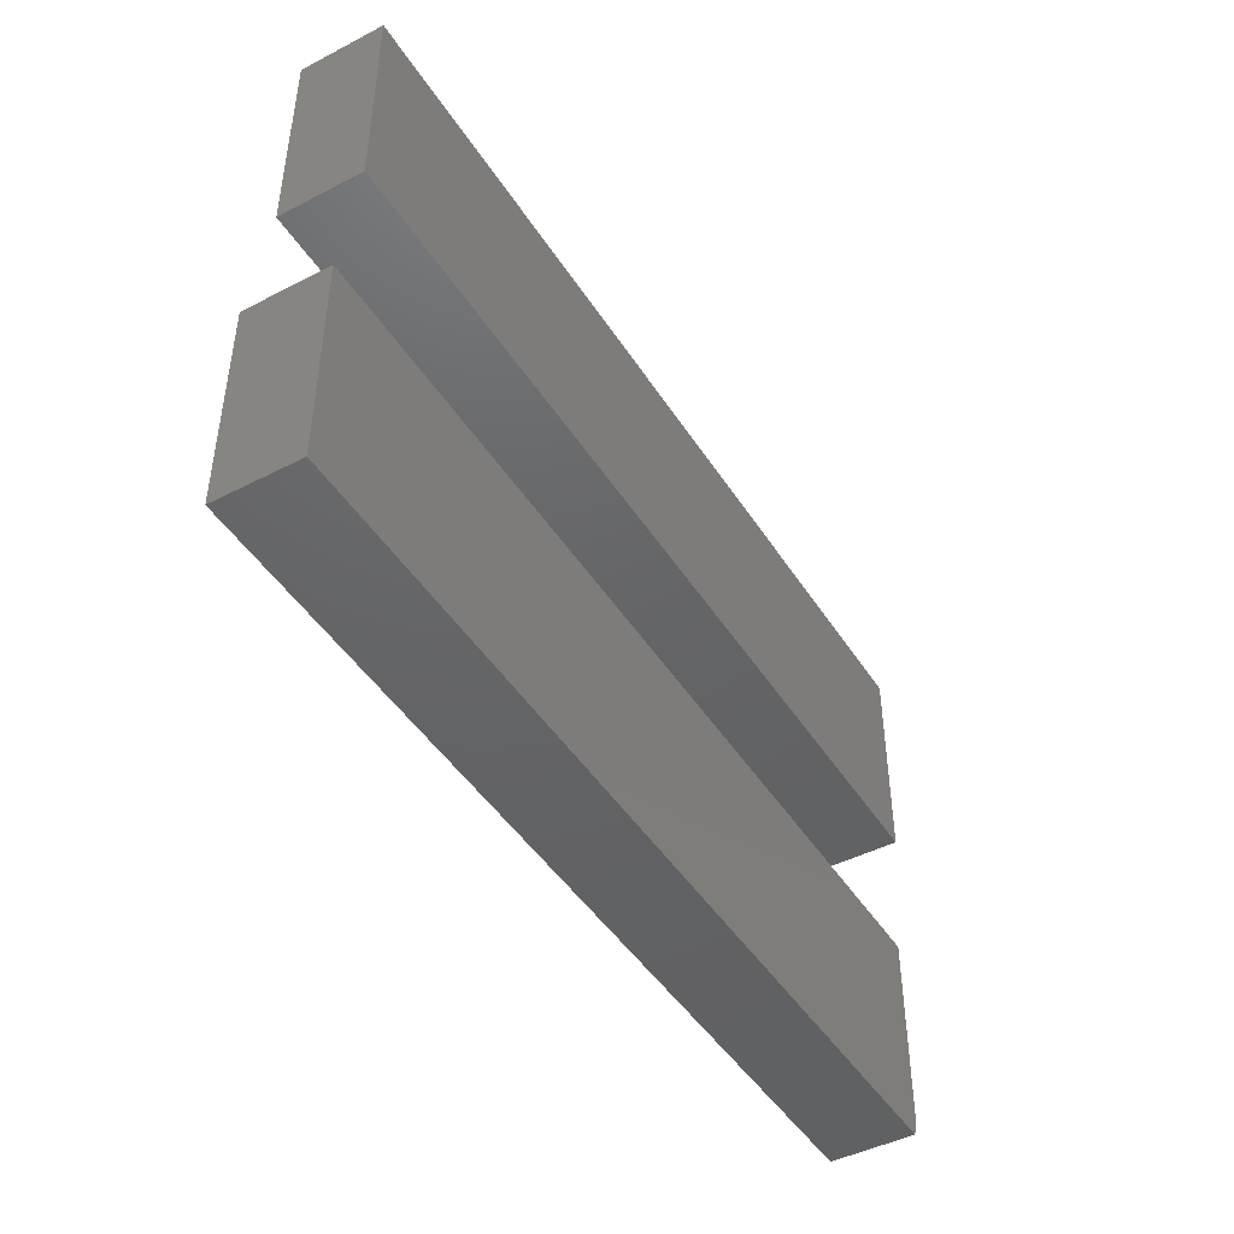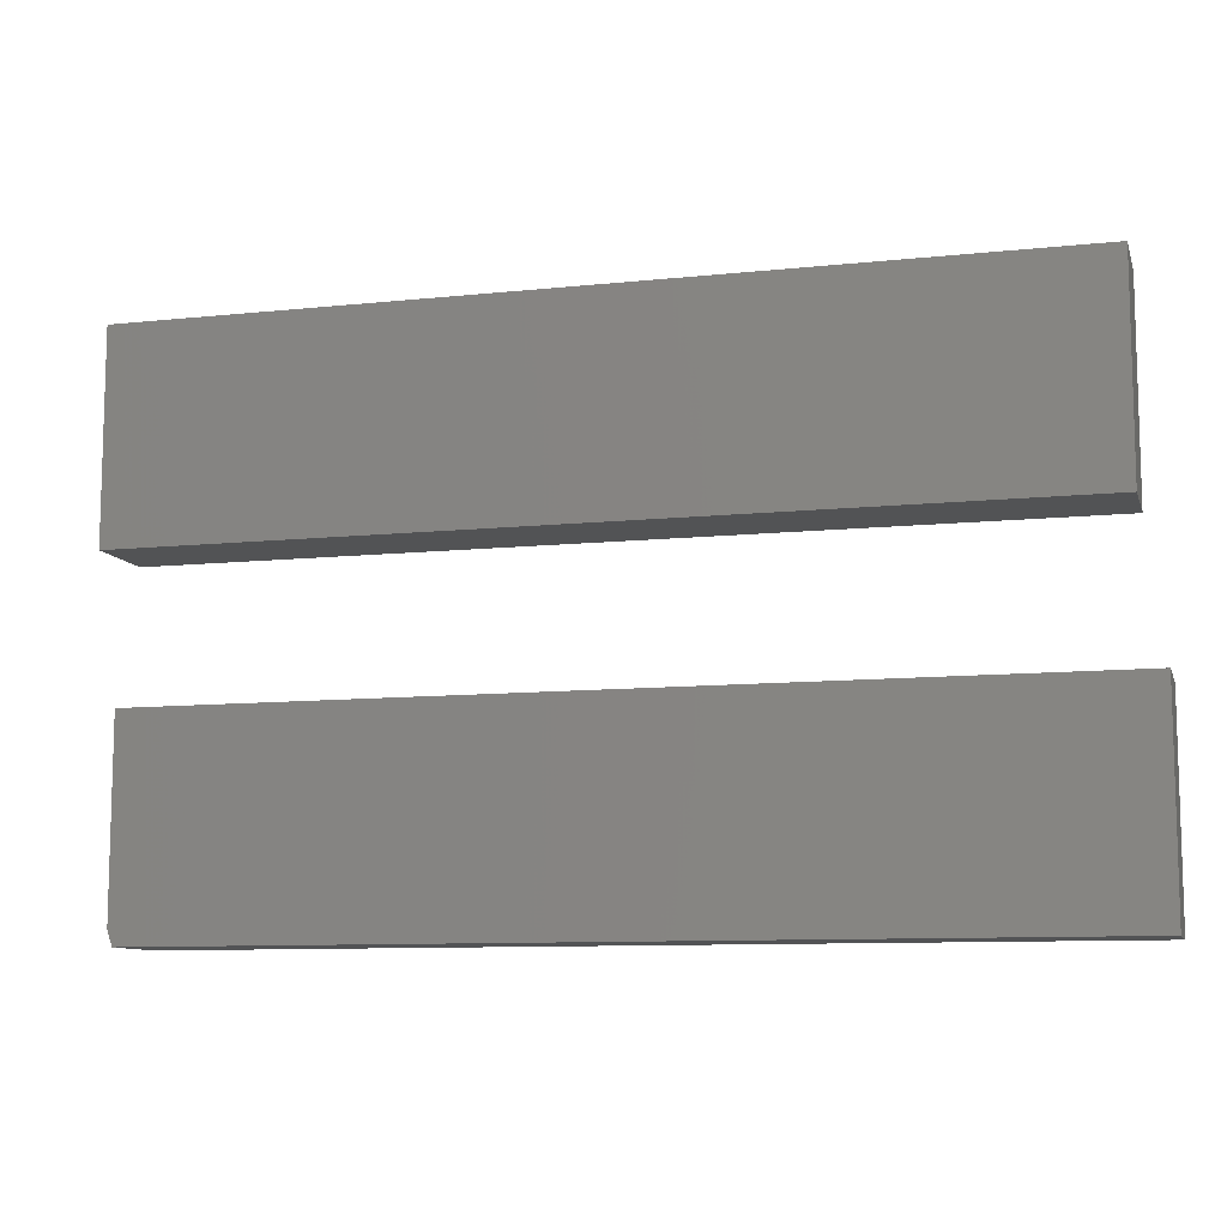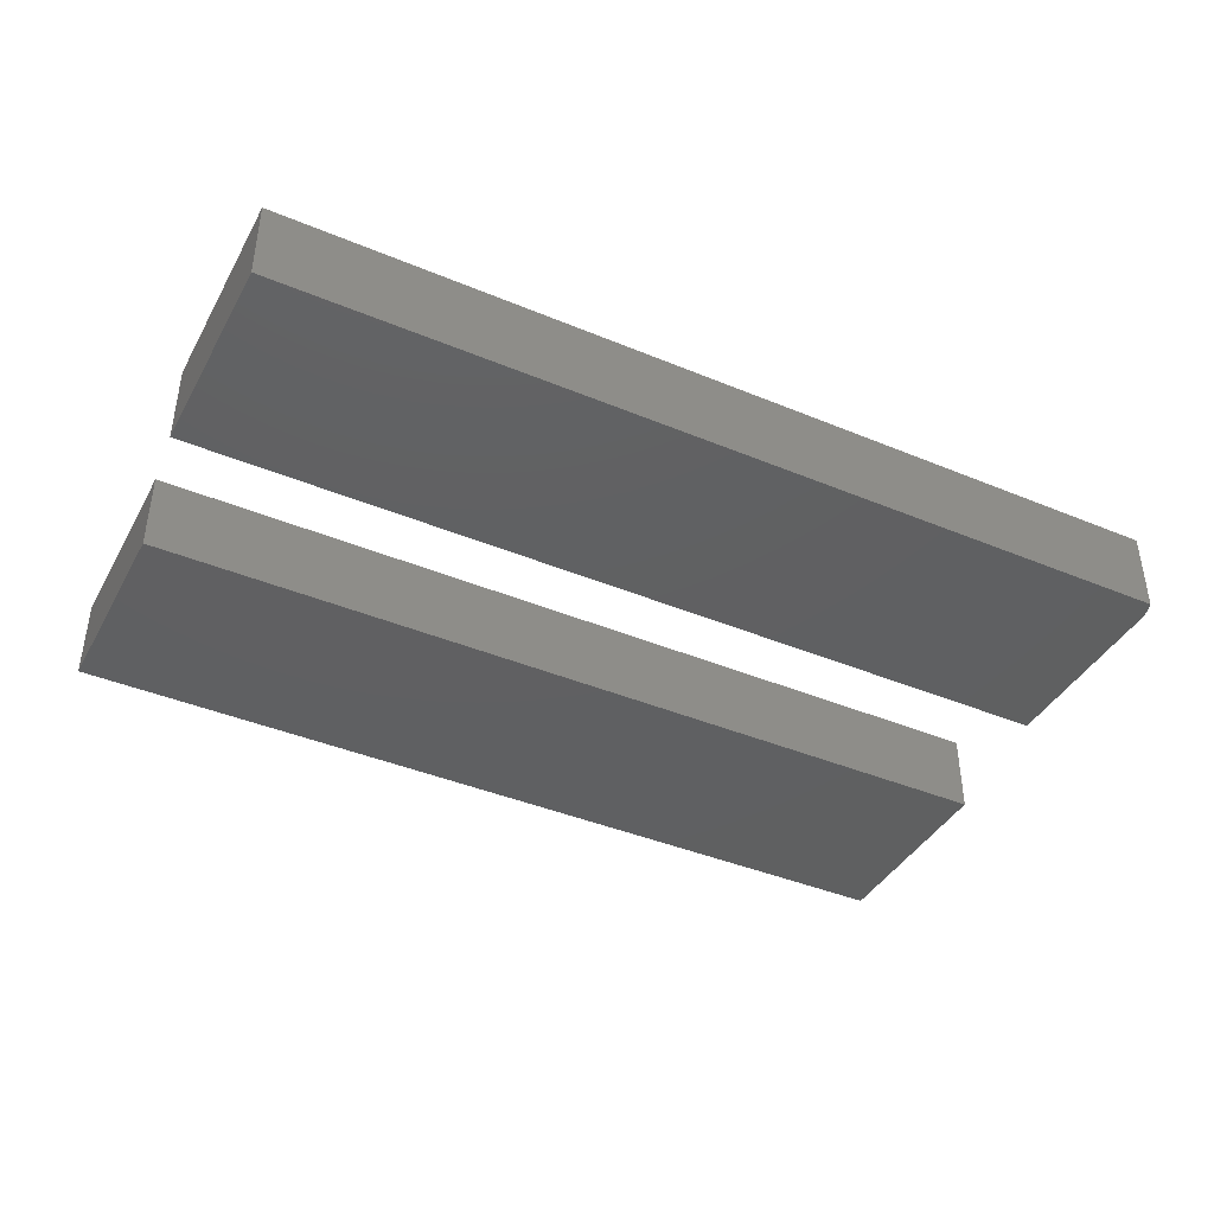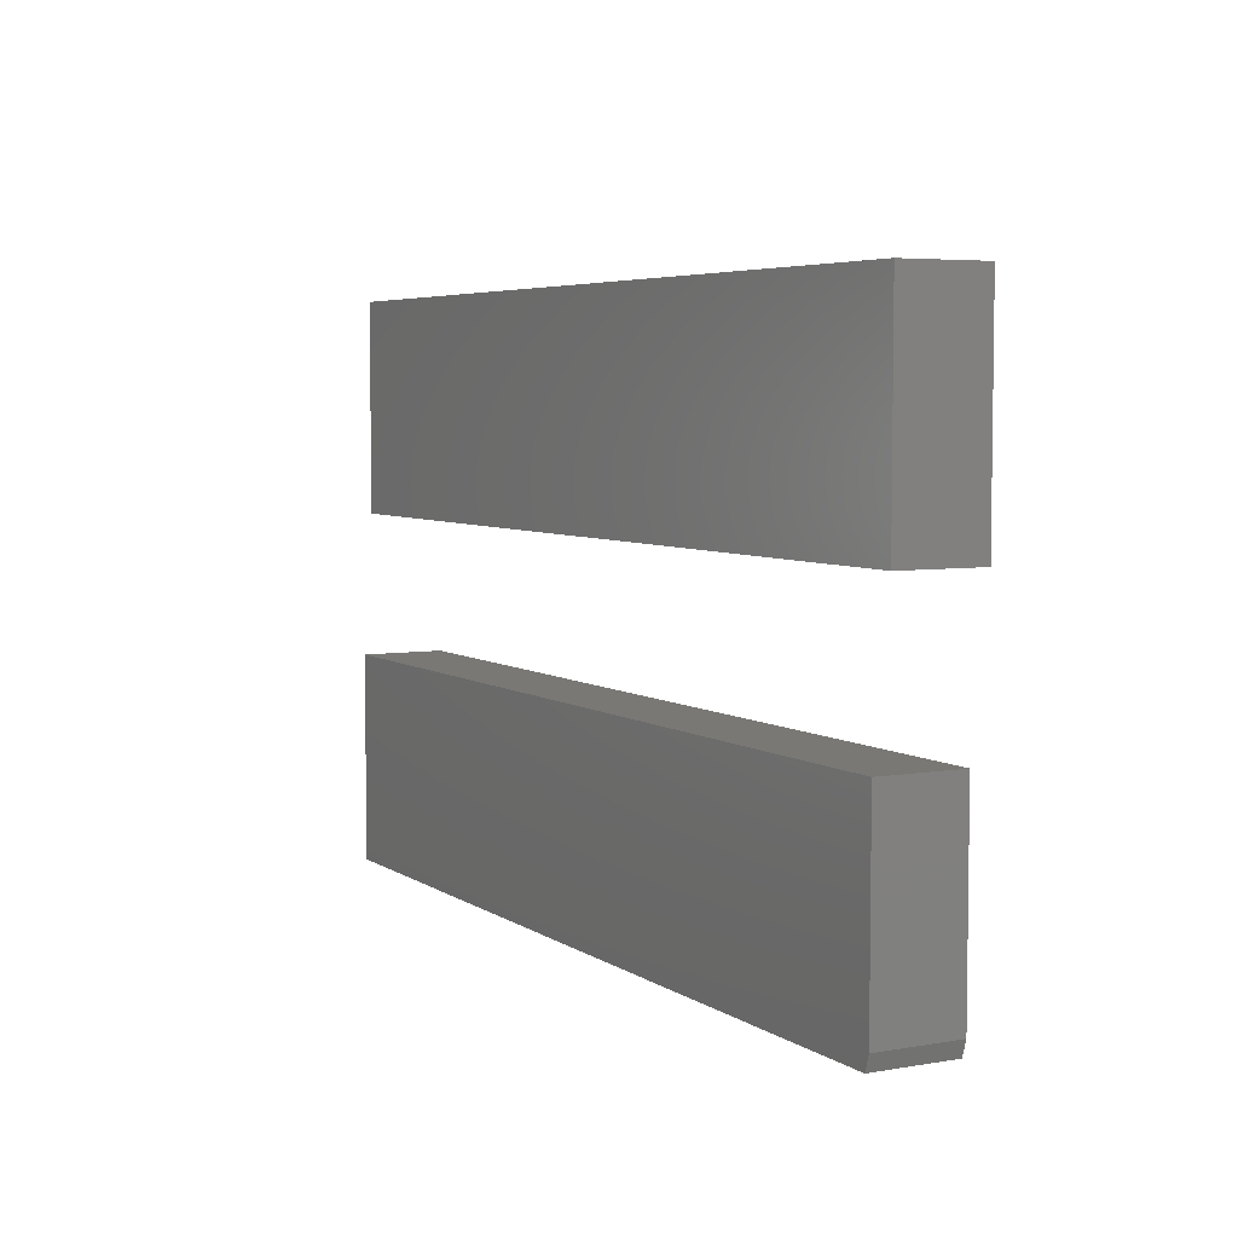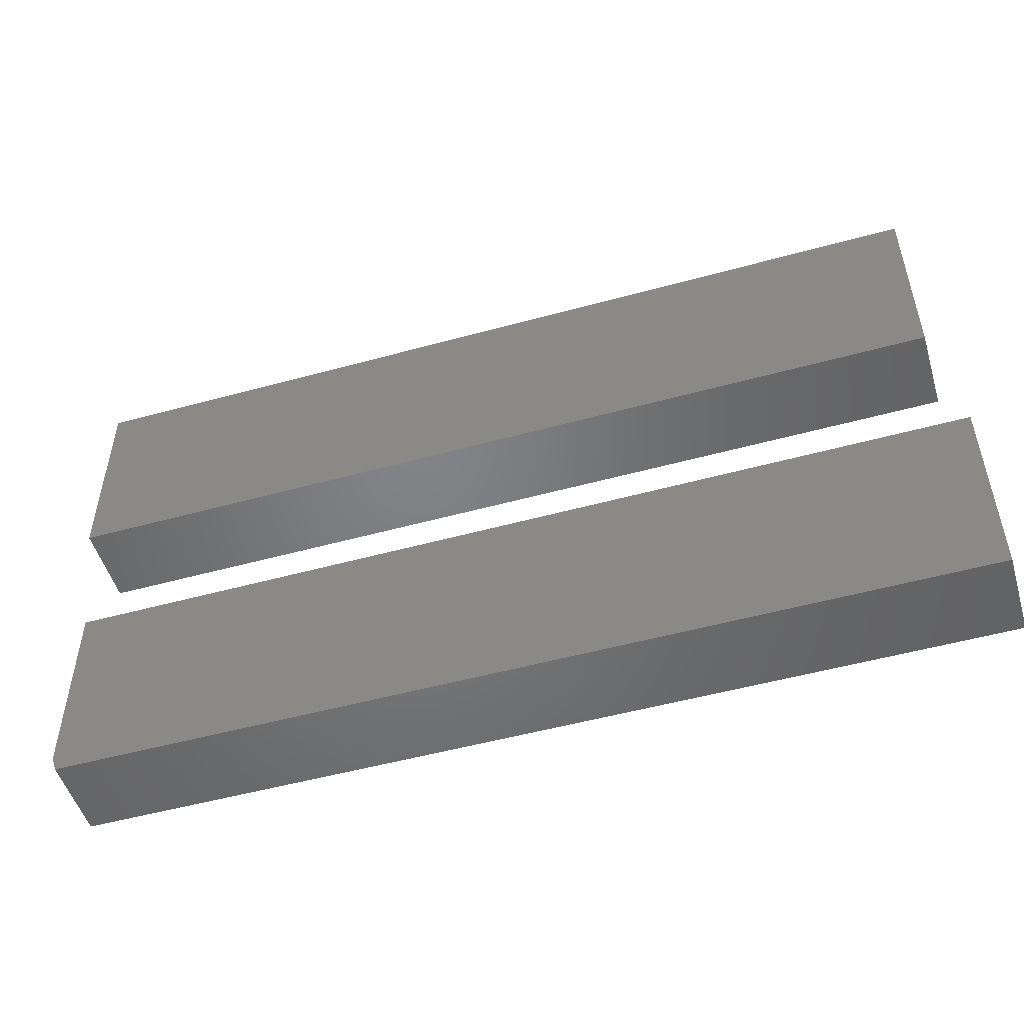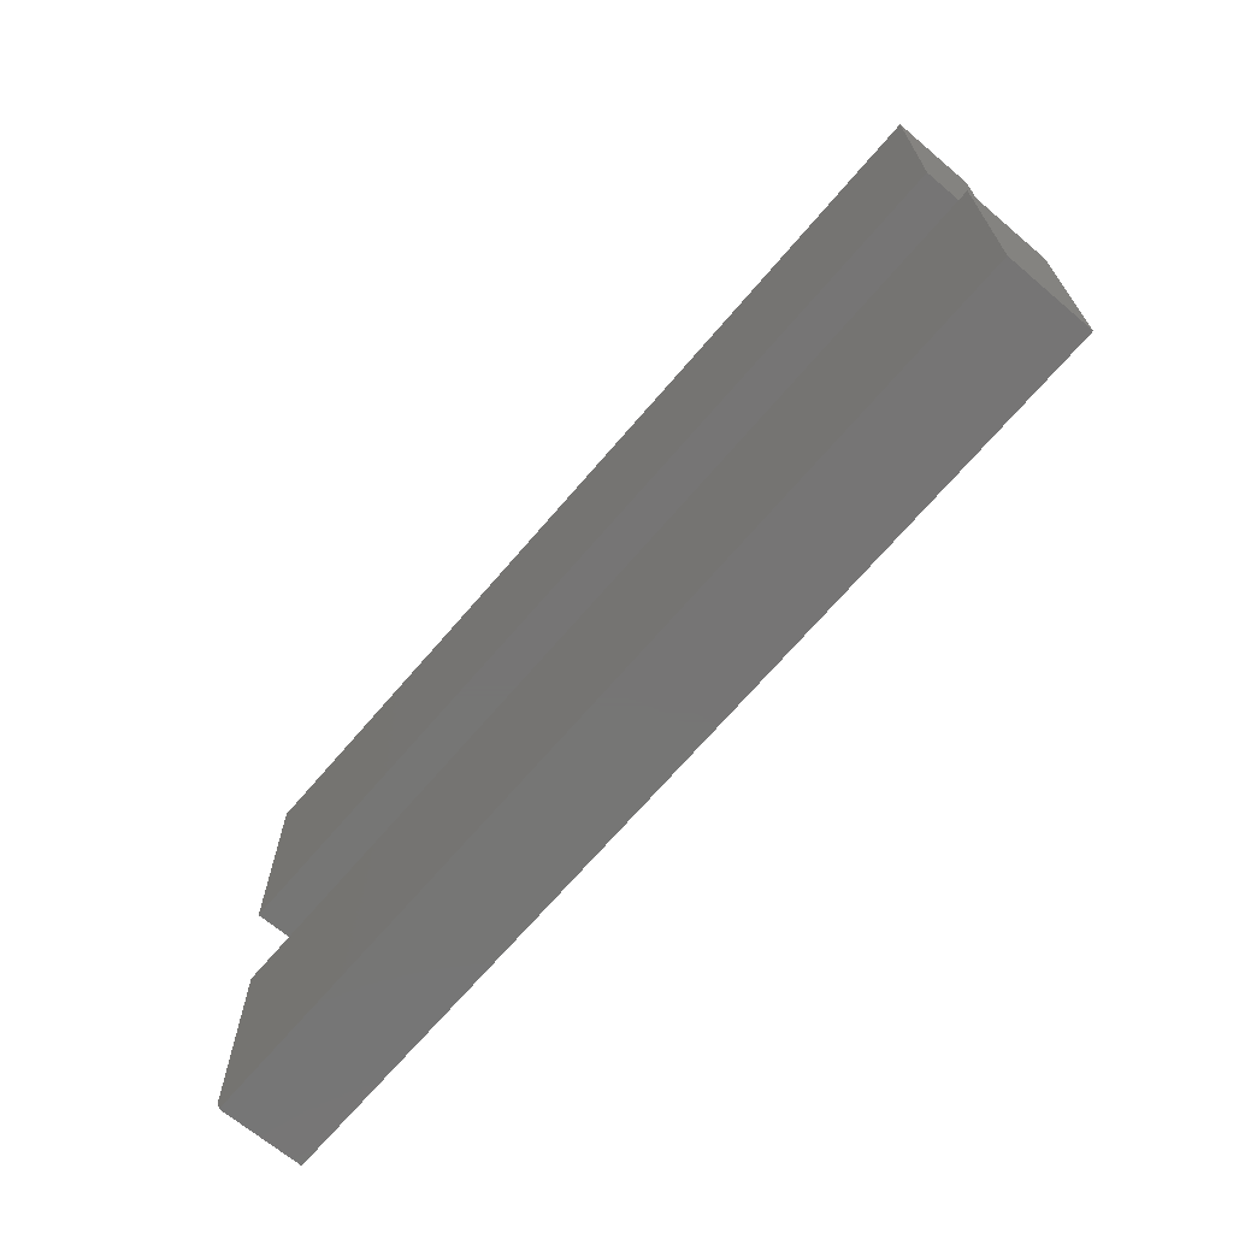
<metadata>
{"format":"stl","ext":"stl","renderer":"f3d","projection":"perspective","resolution":1024,"background":"white","views":[{"elev":-45.6,"azim":-59.3,"up":"+Y"},{"elev":-9.9,"azim":-164.9,"up":"+Y"},{"elev":-41.0,"azim":-26.9,"up":"+Z"},{"elev":5.2,"azim":61.8,"up":"+Y"},{"elev":-51.1,"azim":-163.3,"up":"+Y"},{"elev":-68.0,"azim":-130.3,"up":"+Y"}]}
</metadata>
<code>
# stl→obj: 18 verts, 28 faces
v -0.6553 0.1263 0.125
v 0.7184 0.1263 0.125
v -0.6553 0.4421 0.125
v 0.7184 0.4421 0.125
v -0.6553 0.1263 0
v -0.6553 0.4421 0
v 0.7184 0.1263 0
v 0.7184 0.4421 0
v 0.6868 -0.0898 0.125
v -0.6868 -0.0898 0.125
v 0.6868 -0.3822 0.125
v -0.6868 -0.4056 0.125
v 0.679 -0.4056 0.125
v 0.679 -0.4056 0
v -0.6868 -0.4056 0
v 0.6868 -0.3822 0
v -0.6868 -0.0898 0
v 0.6868 -0.0898 0
f 1 2 3
f 3 2 4
f 5 6 7
f 7 6 8
f 3 6 1
f 1 6 5
f 4 8 3
f 3 8 6
f 2 7 4
f 4 7 8
f 1 5 2
f 2 5 7
f 9 10 11
f 11 10 12
f 11 12 13
f 14 15 16
f 16 15 17
f 16 17 18
f 11 16 9
f 9 16 18
f 12 15 13
f 13 15 14
f 13 14 11
f 11 14 16
f 10 17 12
f 12 17 15
f 9 18 10
f 10 18 17

</code>
